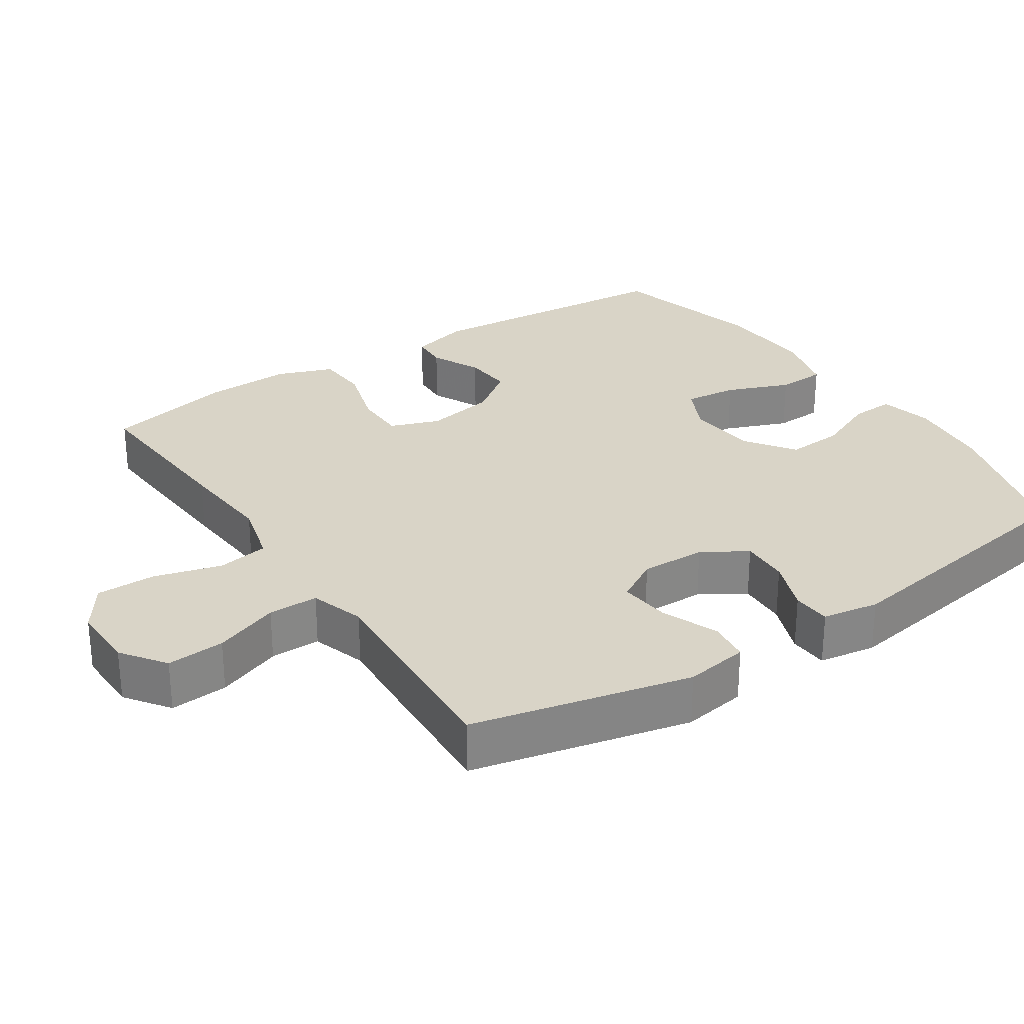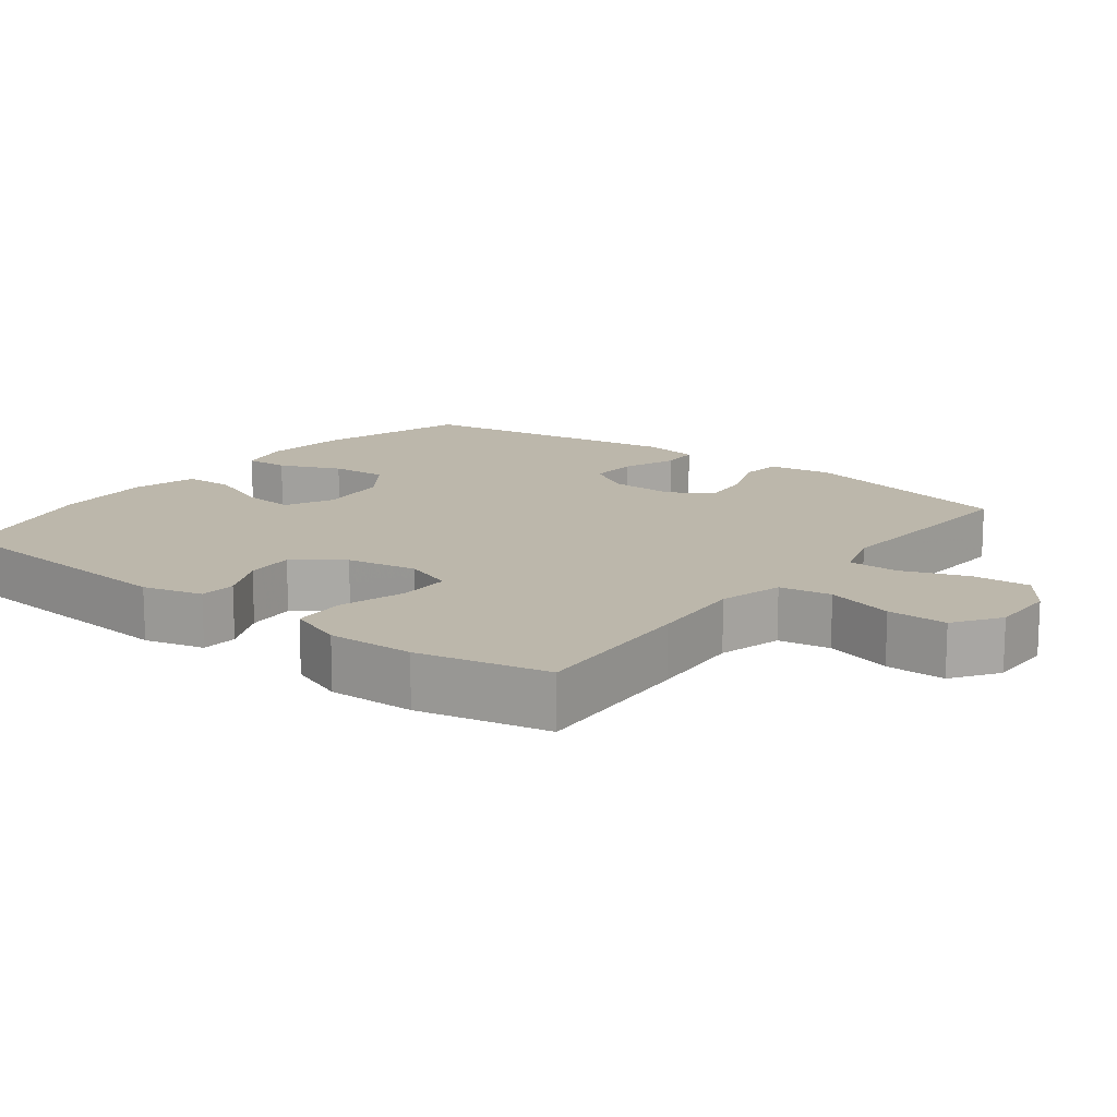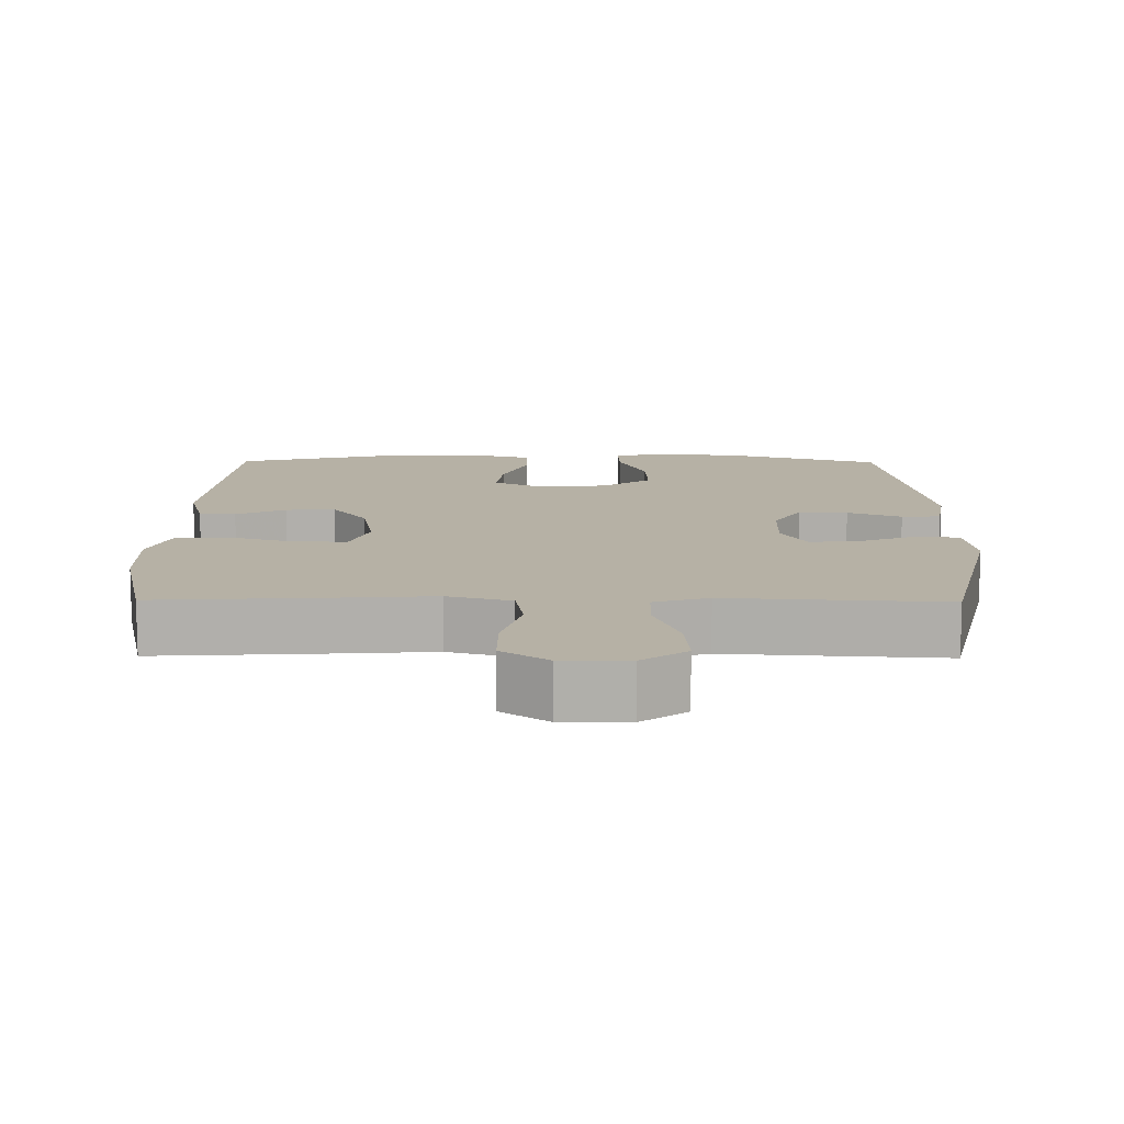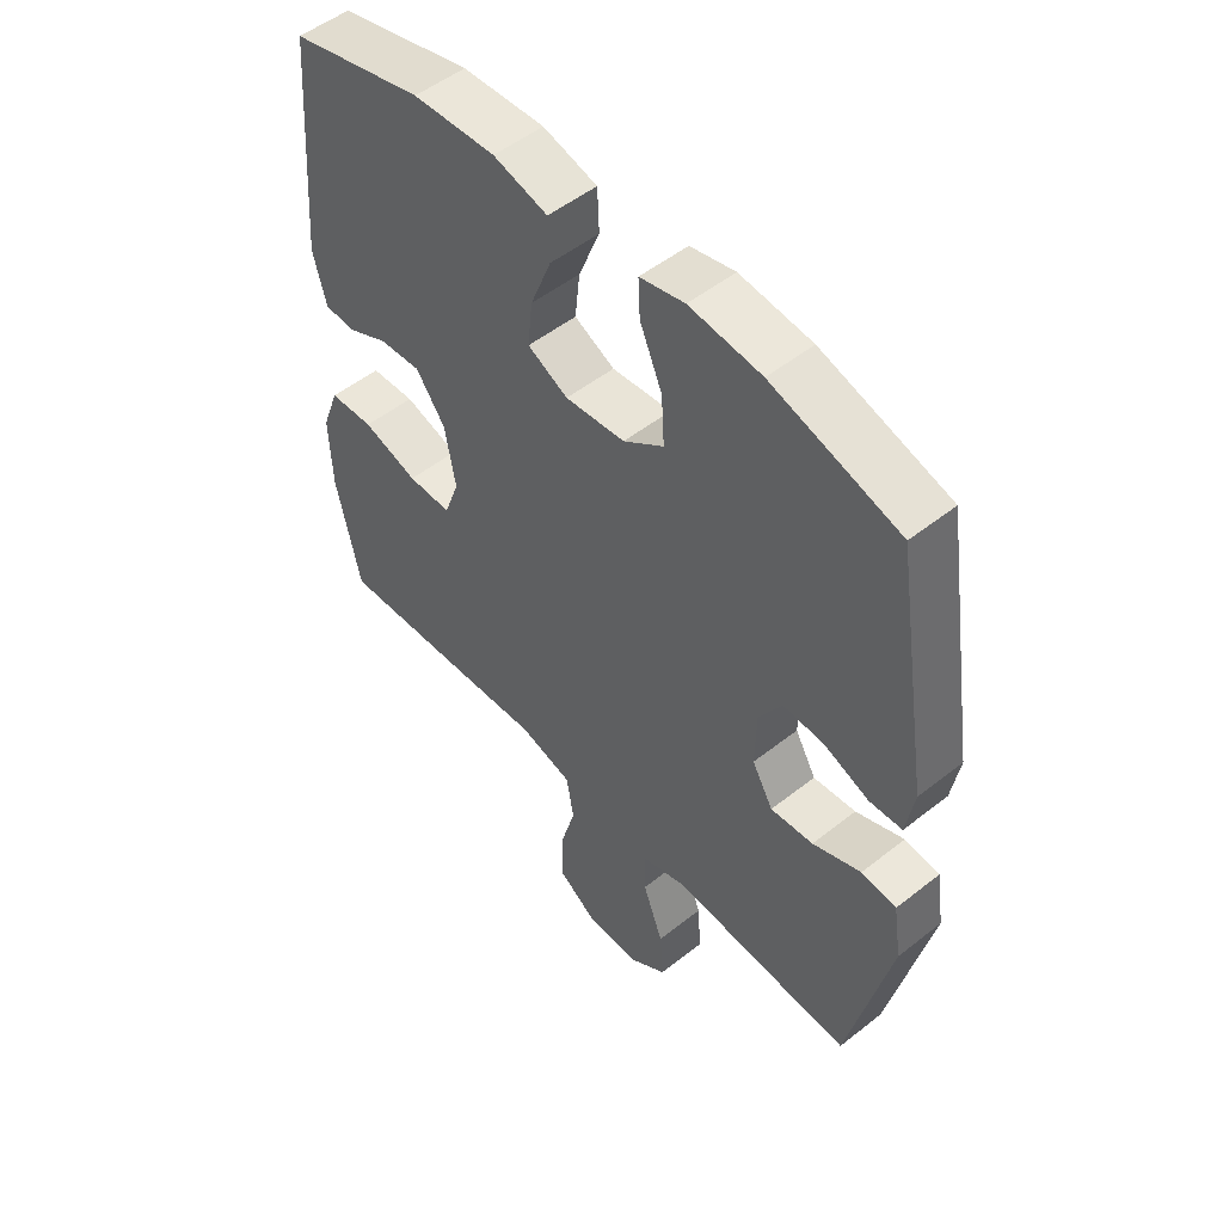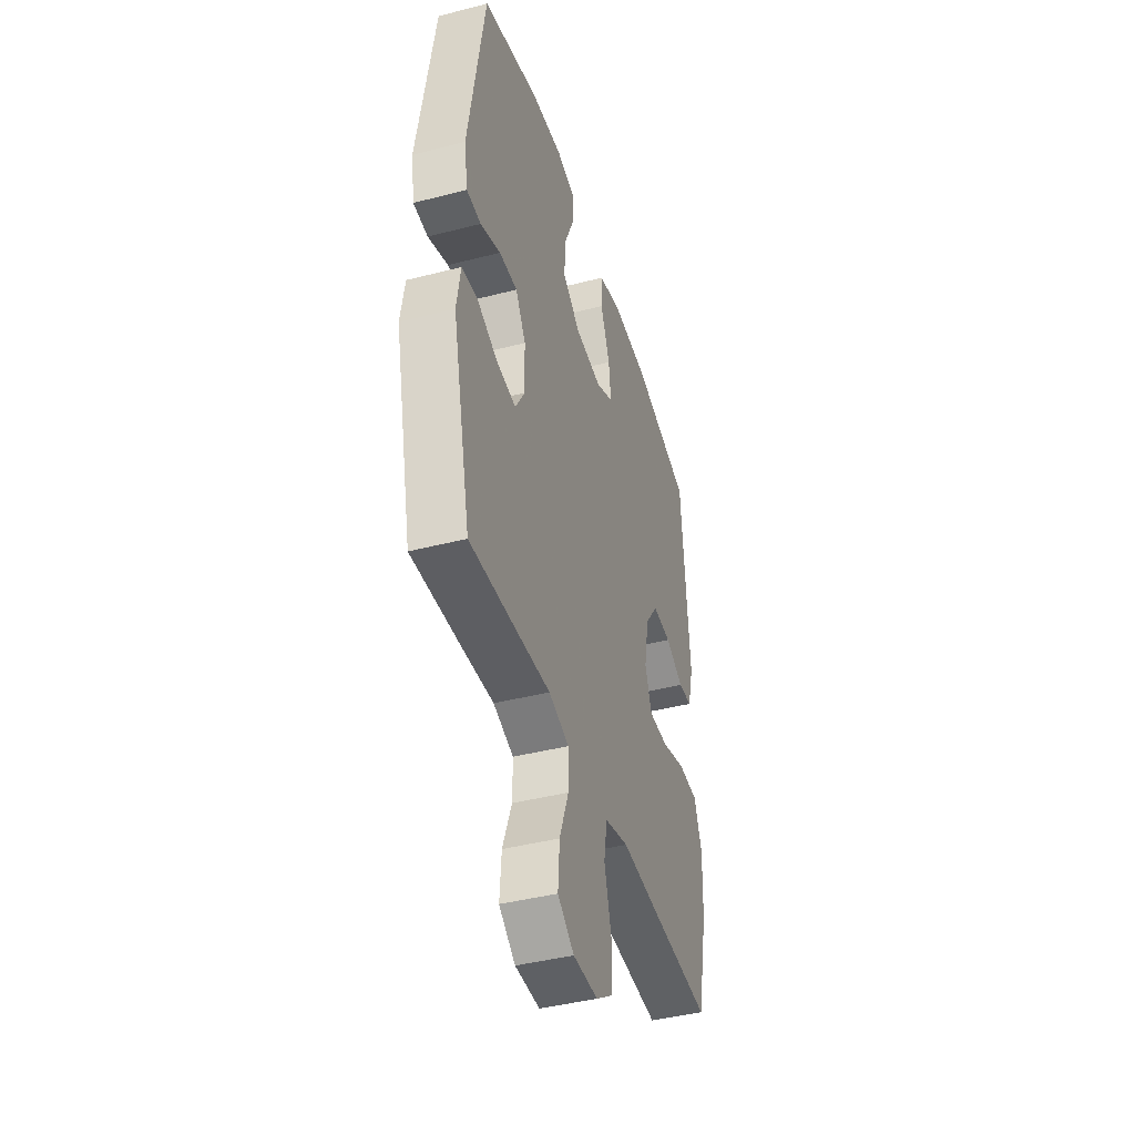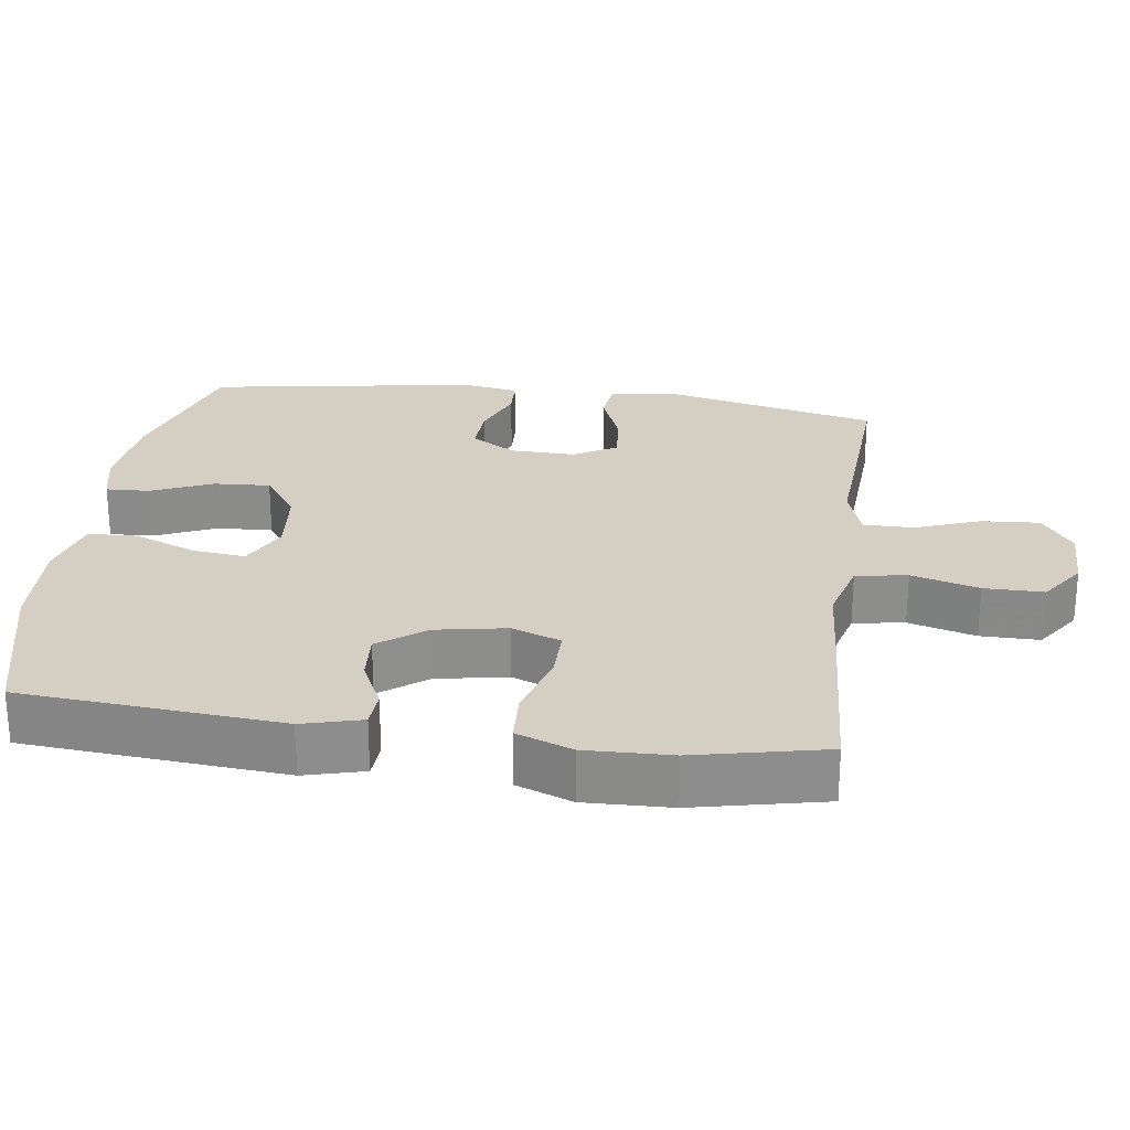
<metadata>
{"format":"obj","ext":"obj","renderer":"f3d","projection":"perspective","resolution":1024,"background":"white","views":[{"elev":28.5,"azim":-123.6,"up":"+Y"},{"elev":14.5,"azim":127.6,"up":"+Y"},{"elev":12.0,"azim":-179.4,"up":"+Y"},{"elev":51.6,"azim":-130.6,"up":"+Z"},{"elev":-42.4,"azim":-72.9,"up":"+Z"},{"elev":25.7,"azim":97.9,"up":"+Y"}]}
</metadata>
<code>
v -0.5 0.07 -0.5
v -0.569 0.07 -0.196
v -0.555 0.07 -0.107
v -0.497 0.07 -0.1
v -0.417 0.07 -0.132
v -0.346 0.07 -0.139
v -0.311 0.07 -0.079
v -0.313 0.07 0.012
v -0.351 0.07 0.074
v -0.419 0.07 0.071
v -0.494 0.07 0.042
v -0.548 0.07 0.045
v -0.561 0.07 0.124
v -0.5 0.07 0.5
v -0.289 0.07 0.563
v -0.17 0.07 0.576
v -0.096 0.07 0.559
v -0.099 0.07 0.498
v -0.136 0.07 0.413
v -0.141 0.07 0.334
v -0.074 0.07 0.286
v 0.025 0.07 0.276
v 0.092 0.07 0.309
v 0.084 0.07 0.383
v 0.049 0.07 0.471
v 0.052 0.07 0.539
v 0.142 0.07 0.563
v 0.279 0.07 0.556
v 0.5 0.07 0.5
v 0.529 0.07 0.137
v 0.507 0.07 0.054
v 0.456 0.07 0.051
v 0.387 0.07 0.084
v 0.318 0.07 0.089
v 0.269 0.07 0.023
v 0.251 0.07 -0.075
v 0.276 0.07 -0.144
v 0.349 0.07 -0.144
v 0.441 0.07 -0.116
v 0.515 0.07 -0.12
v 0.544 0.07 -0.198
v 0.54 0.07 -0.318
v 0.5 0.07 -0.5
v 0.262 0.07 -0.485
v 0.129 0.07 -0.475
v 0.04 0.07 -0.499
v 0.028 0.07 -0.571
v 0.054 0.07 -0.665
v 0.054 0.07 -0.748
v -0.01 0.07 -0.792
v -0.102 0.07 -0.791
v -0.163 0.07 -0.747
v -0.157 0.07 -0.666
v -0.123 0.07 -0.575
v -0.123 0.07 -0.505
v -0.199 0.07 -0.481
v -0.318 0.07 -0.489
v -0.5 0 -0.5
v -0.569 0 -0.196
v -0.555 0 -0.107
v -0.497 0 -0.1
v -0.417 0 -0.132
v -0.346 0 -0.139
v -0.311 0 -0.079
v -0.313 0 0.012
v -0.351 0 0.074
v -0.419 0 0.071
v -0.494 0 0.042
v -0.548 0 0.045
v -0.561 0 0.124
v -0.5 0 0.5
v -0.289 0 0.563
v -0.17 0 0.576
v -0.096 0 0.559
v -0.099 0 0.498
v -0.136 0 0.413
v -0.141 0 0.334
v -0.074 0 0.286
v 0.025 0 0.276
v 0.092 0 0.309
v 0.084 0 0.383
v 0.049 0 0.471
v 0.052 0 0.539
v 0.142 0 0.563
v 0.279 0 0.556
v 0.5 0 0.5
v 0.529 0 0.137
v 0.507 0 0.054
v 0.456 0 0.051
v 0.387 0 0.084
v 0.318 0 0.089
v 0.269 0 0.023
v 0.251 0 -0.075
v 0.276 0 -0.144
v 0.349 0 -0.144
v 0.441 0 -0.116
v 0.515 0 -0.12
v 0.544 0 -0.198
v 0.54 0 -0.318
v 0.5 0 -0.5
v 0.262 0 -0.485
v 0.129 0 -0.475
v 0.04 0 -0.499
v 0.028 0 -0.571
v 0.054 0 -0.665
v 0.054 0 -0.748
v -0.01 0 -0.792
v -0.102 0 -0.791
v -0.163 0 -0.747
v -0.157 0 -0.666
v -0.123 0 -0.575
v -0.123 0 -0.505
v -0.199 0 -0.481
v -0.318 0 -0.489
f 56 57 1 2
f 55 56 2 3
f 51 52 53 54
f 51 54 55
f 50 51 55
f 47 48 49 50
f 46 47 50 55
f 45 46 55 3
f 38 39 40 41
f 37 38 41 42
f 30 31 32 33
f 30 33 34
f 29 30 34
f 28 29 34 35
f 24 25 26 27
f 23 24 27 28
f 16 17 18 19
f 16 19 20
f 15 16 20
f 14 15 20
f 13 14 20 21
f 10 11 12 13
f 9 10 13 21
f 45 3 4 5
f 45 5 6
f 44 45 6 7
f 37 42 43 44
f 36 37 44 7
f 23 28 35 36
f 22 23 36 7
f 8 9 21 22
f 7 8 22
f 59 58 114 113
f 60 59 113 112
f 111 110 109 108
f 112 111 108
f 112 108 107
f 107 106 105 104
f 112 107 104 103
f 60 112 103 102
f 98 97 96 95
f 99 98 95 94
f 90 89 88 87
f 91 90 87
f 91 87 86
f 92 91 86 85
f 84 83 82 81
f 85 84 81 80
f 76 75 74 73
f 77 76 73
f 77 73 72
f 77 72 71
f 78 77 71 70
f 70 69 68 67
f 78 70 67 66
f 62 61 60 102
f 63 62 102
f 64 63 102 101
f 101 100 99 94
f 64 101 94 93
f 93 92 85 80
f 64 93 80 79
f 79 78 66 65
f 79 65 64
f 1 58 59 2
f 2 59 60 3
f 3 60 61 4
f 4 61 62 5
f 5 62 63 6
f 6 63 64 7
f 7 64 65 8
f 8 65 66 9
f 9 66 67 10
f 10 67 68 11
f 11 68 69 12
f 12 69 70 13
f 13 70 71 14
f 14 71 72 15
f 15 72 73 16
f 16 73 74 17
f 17 74 75 18
f 18 75 76 19
f 19 76 77 20
f 20 77 78 21
f 21 78 79 22
f 22 79 80 23
f 23 80 81 24
f 24 81 82 25
f 25 82 83 26
f 26 83 84 27
f 27 84 85 28
f 28 85 86 29
f 29 86 87 30
f 30 87 88 31
f 31 88 89 32
f 32 89 90 33
f 33 90 91 34
f 34 91 92 35
f 35 92 93 36
f 36 93 94 37
f 37 94 95 38
f 38 95 96 39
f 39 96 97 40
f 40 97 98 41
f 41 98 99 42
f 42 99 100 43
f 43 100 101 44
f 44 101 102 45
f 45 102 103 46
f 46 103 104 47
f 47 104 105 48
f 48 105 106 49
f 49 106 107 50
f 50 107 108 51
f 51 108 109 52
f 52 109 110 53
f 53 110 111 54
f 54 111 112 55
f 55 112 113 56
f 56 113 114 57
f 57 114 58 1

</code>
